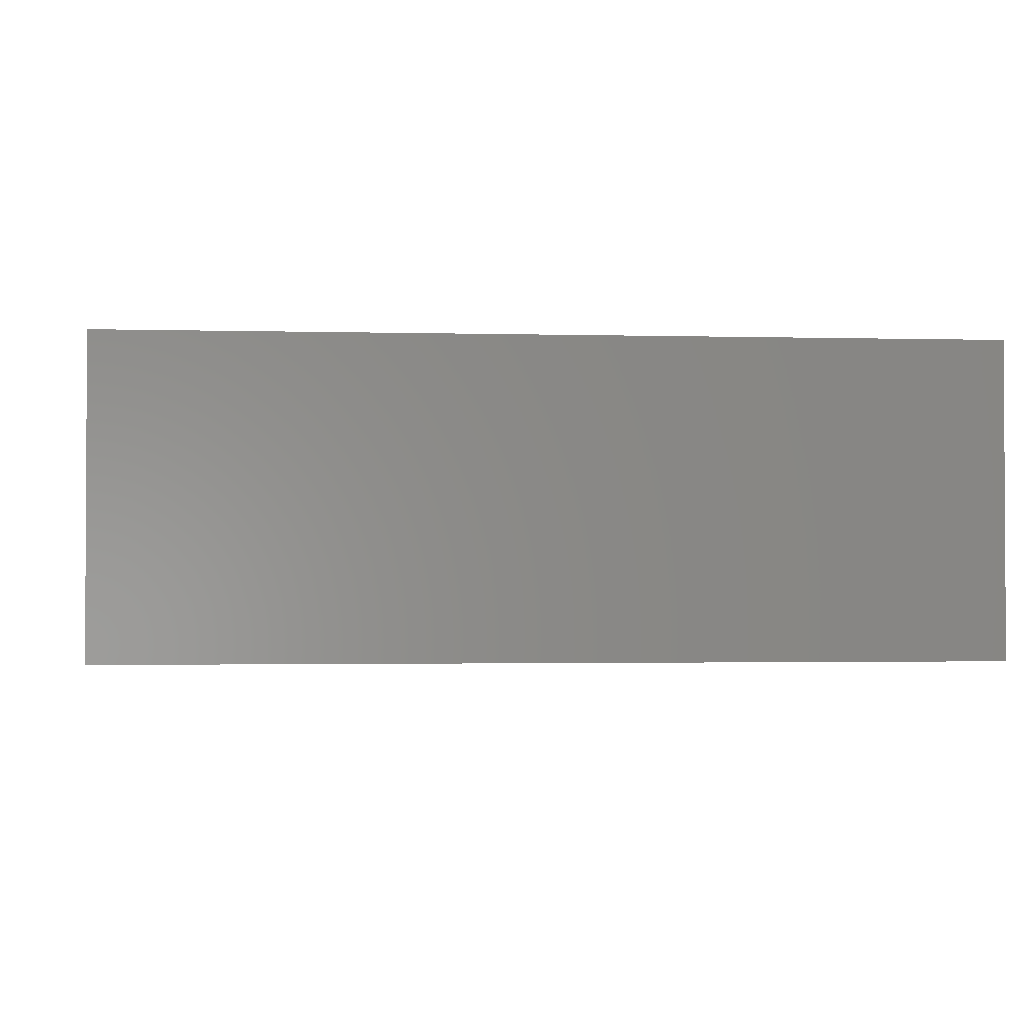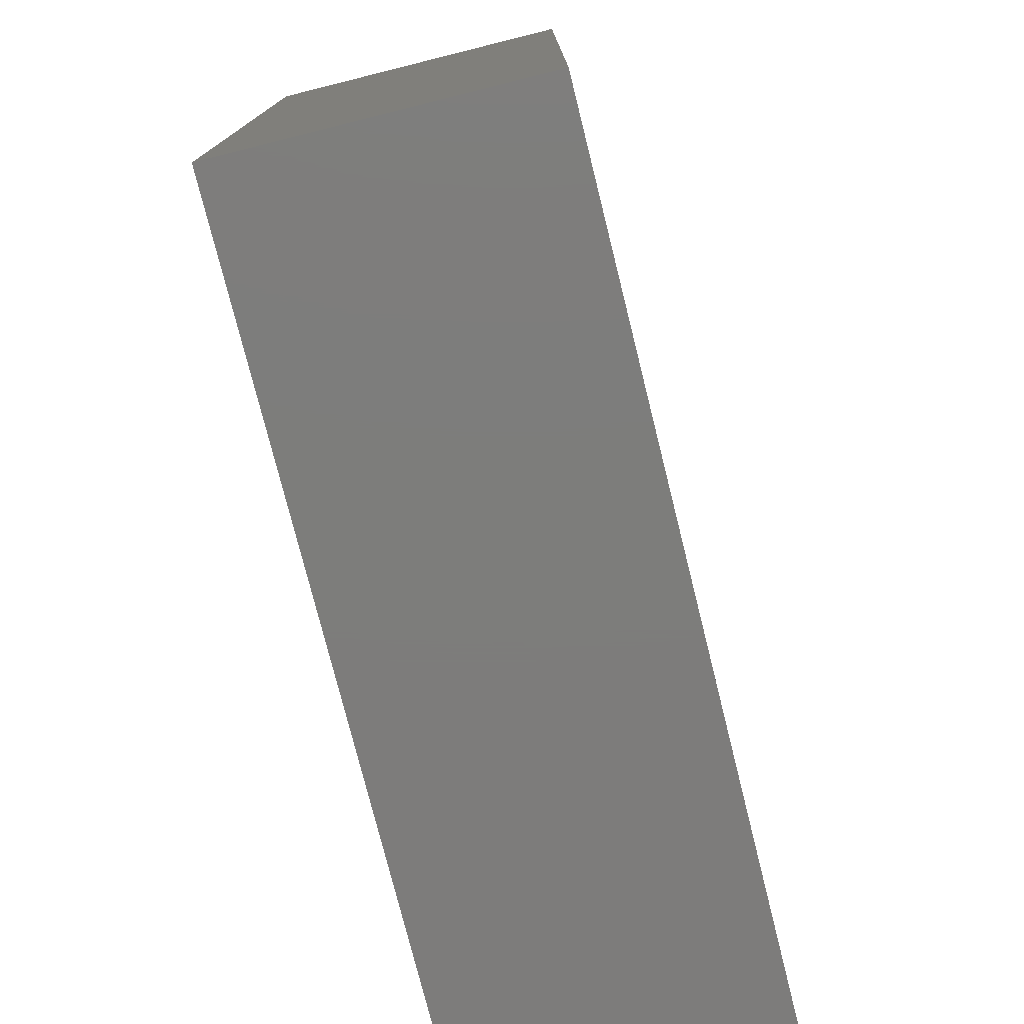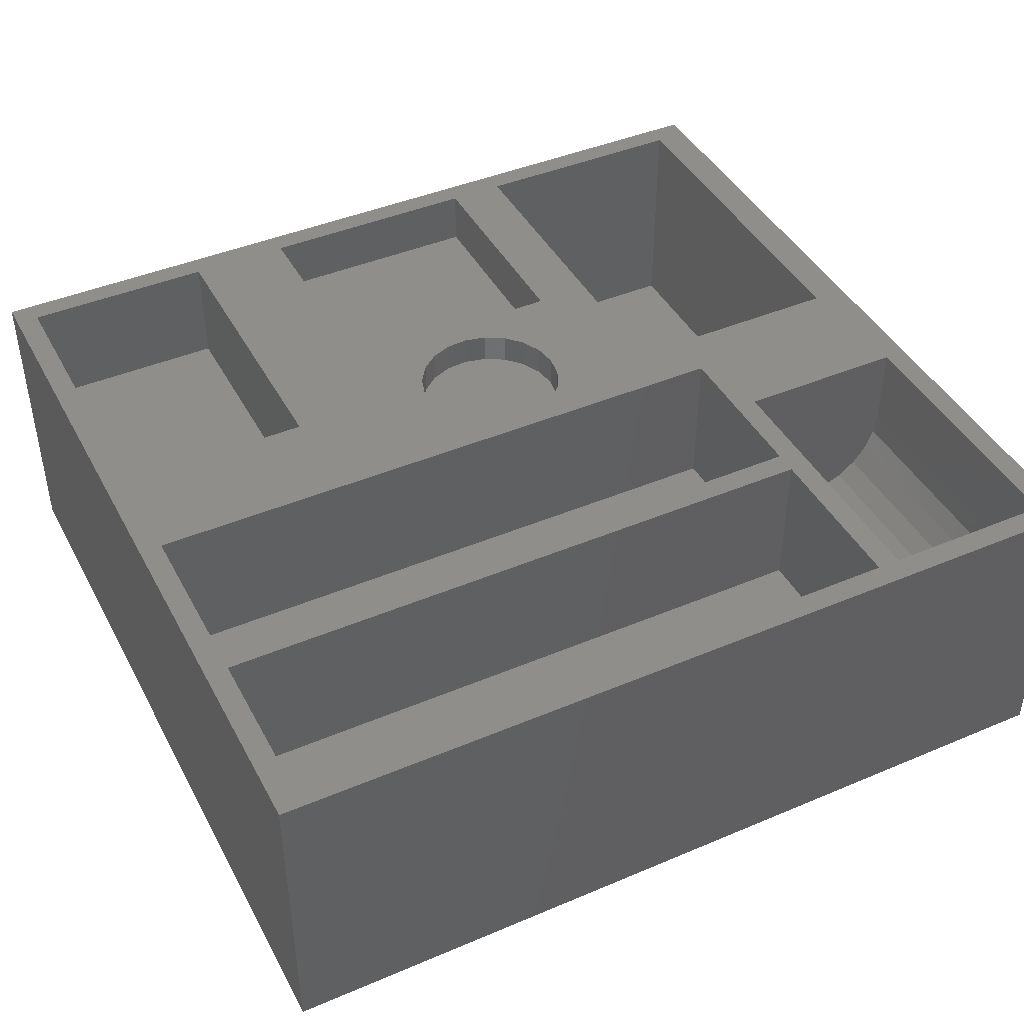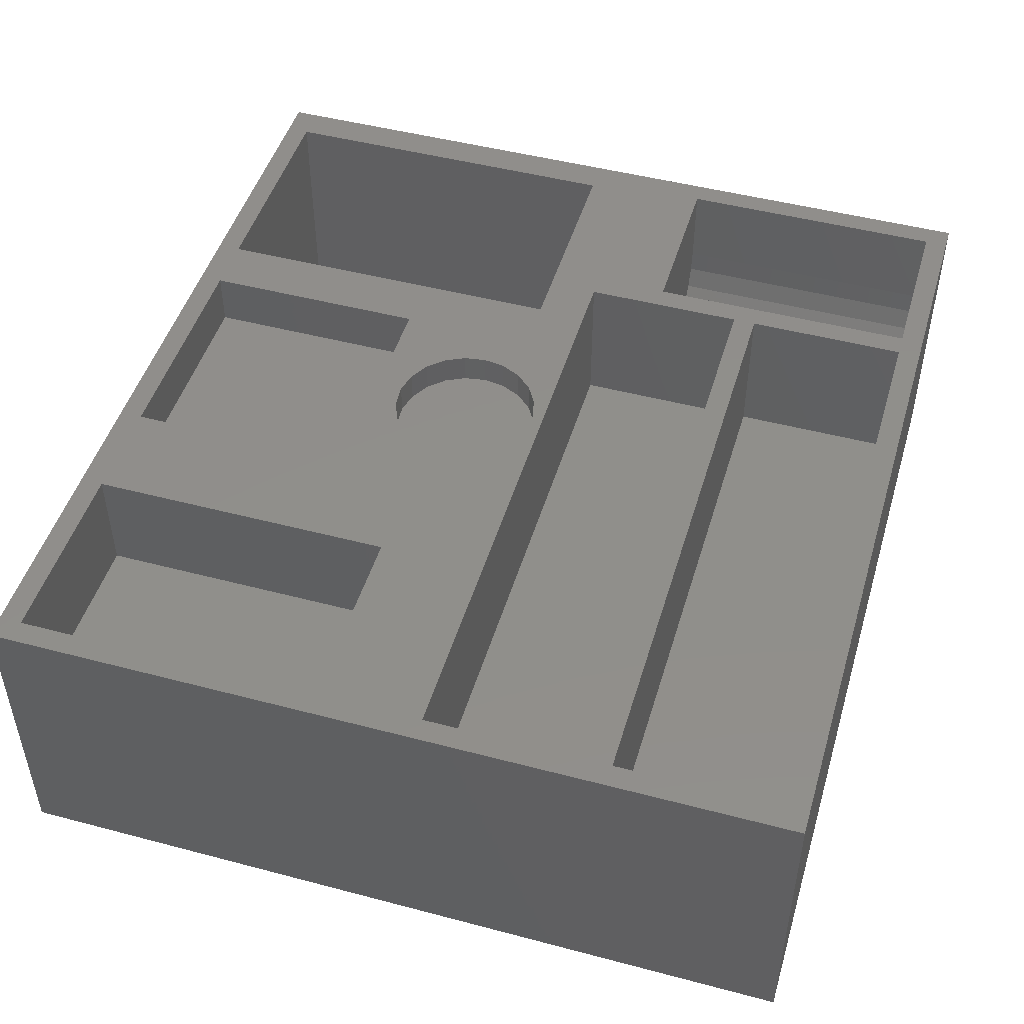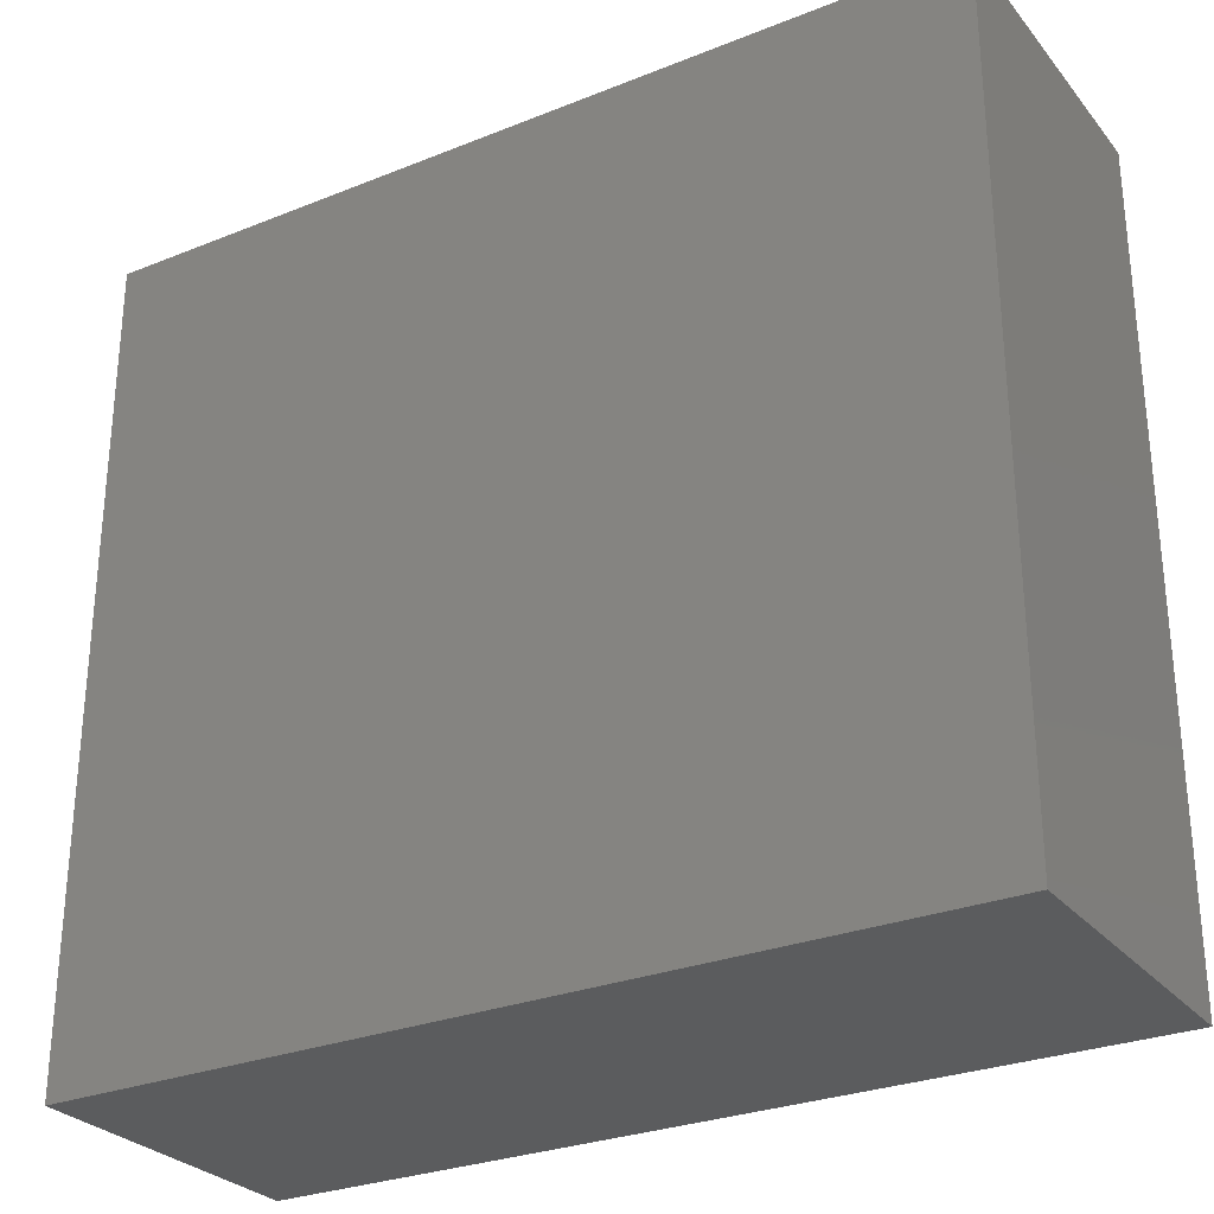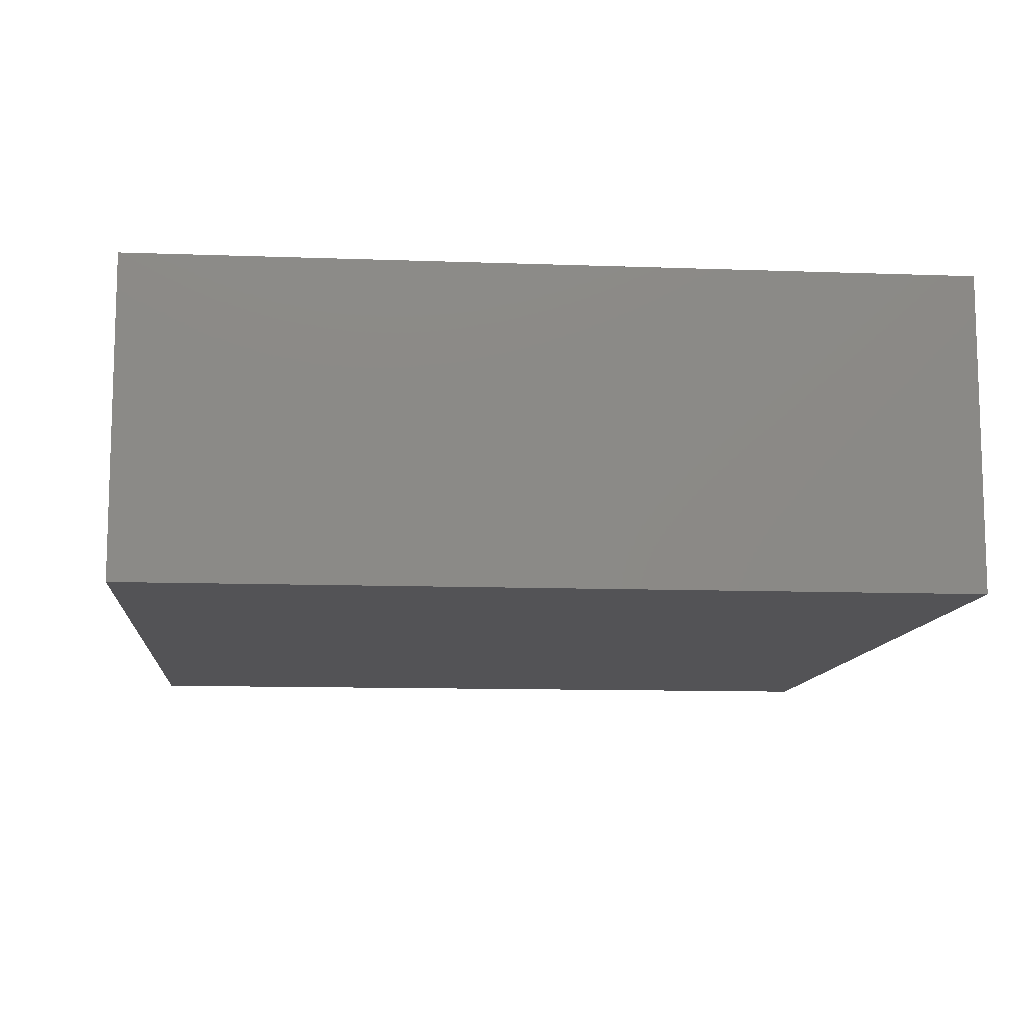
<metadata>
{"format":"stl","ext":"stl","renderer":"f3d","projection":"perspective","resolution":1024,"background":"white","views":[{"elev":-1.8,"azim":174.2,"up":"+Z"},{"elev":-76.4,"azim":-76.0,"up":"+Y"},{"elev":43.2,"azim":-26.6,"up":"+Z"},{"elev":48.0,"azim":-73.5,"up":"+Z"},{"elev":-28.4,"azim":-148.9,"up":"+Y"},{"elev":-10.9,"azim":84.8,"up":"+Z"}]}
</metadata>
<code>
# stl→obj: 120 verts, 236 faces
v 74 2 19.5
v 59 2 27
v 74 2 27
v 59 2 19.5
v 73.74 2 17.56
v 59.26 2 17.56
v 73 2 15.75
v 60 2 15.75
v 71.8 2 14.2
v 61.2 2 14.2
v 70.25 2 13
v 62.75 2 13
v 68.44 2 12.26
v 64.56 2 12.26
v 66.5 2 12
v 59 26 19.5
v 74 26 27
v 59 26 27
v 74 26 19.5
v 59.26 26 17.56
v 73.74 26 17.56
v 73 26 15.75
v 60 26 15.75
v 61.2 26 14.2
v 71.8 26 14.2
v 62.75 26 13
v 70.25 26 13
v 64.56 26 12.26
v 68.44 26 12.26
v 66.5 26 12
v 0 0 0
v 0 71 27
v 0 71 0
v 0 0 27
v 53 37 27
v 44.26 42.08 27
v 44.55 40.15 27
v 48 49 27
v 43.41 43.84 27
v 42.08 45.27 27
v 40.39 46.25 27
v 38.49 46.68 27
v 28 49 27
v 19 42 27
v 31.52 41.13 27
v 32.1 42.99 27
v 33.2 44.61 27
v 34.73 45.82 27
v 36.54 46.54 27
v 2 18.3 27
v 57 16.3 27
v 57 18.3 27
v 2 16.3 27
v 76 71 27
v 76 0 27
v 73 37 27
v 73 69 27
v 53 69 27
v 48 69 27
v 28 69 27
v 19 69 27
v 2 42 27
v 2 69 27
v 2 32.6 27
v 57 2 27
v 2 2 27
v 57 32.6 27
v 44.26 38.22 27
v 43.41 36.46 27
v 42.08 35.03 27
v 40.39 34.05 27
v 38.49 33.62 27
v 31.52 39.17 27
v 32.1 37.31 27
v 33.2 35.69 27
v 34.73 34.48 27
v 36.54 33.76 27
v 76 71 0
v 76 0 0
v 2 16.3 14
v 2 2 14
v 57 2 14
v 57 16.3 14
v 2 32.6 14
v 2 18.3 14
v 57 18.3 14
v 57 32.6 14
v 53 69 7
v 53 37 7
v 73 37 7
v 73 69 7
v 28 69 22
v 28 49 22
v 48 49 22
v 48 69 22
v 2 69 17
v 2 42 17
v 19 42 17
v 19 69 17
v 43.41 43.84 24.3
v 42.08 45.27 24.3
v 44.55 40.15 24.3
v 44.26 42.08 24.3
v 31.52 41.13 24.3
v 31.52 39.17 24.3
v 32.1 37.31 24.3
v 36.54 46.54 24.3
v 38.49 46.68 24.3
v 40.39 46.25 24.3
v 34.73 45.82 24.3
v 32.1 42.99 24.3
v 33.2 44.61 24.3
v 42.08 35.03 24.3
v 40.39 34.05 24.3
v 36.54 33.76 24.3
v 34.73 34.48 24.3
v 33.2 35.69 24.3
v 43.41 36.46 24.3
v 44.26 38.22 24.3
v 38.49 33.62 24.3
f 1 2 3
f 1 4 2
f 5 4 1
f 5 6 4
f 7 6 5
f 7 8 6
f 9 8 7
f 9 10 8
f 11 10 9
f 11 12 10
f 13 12 11
f 13 14 12
f 14 13 15
f 16 17 18
f 16 19 17
f 20 19 16
f 20 21 19
f 20 22 21
f 23 22 20
f 24 22 23
f 24 25 22
f 26 25 24
f 26 27 25
f 28 27 26
f 28 29 27
f 29 28 30
f 30 13 29
f 13 30 15
f 29 11 27
f 11 29 13
f 24 12 26
f 12 24 10
f 27 9 25
f 9 27 11
f 5 19 21
f 19 5 1
f 9 22 25
f 22 9 7
f 4 20 16
f 20 4 6
f 8 24 23
f 24 8 10
f 7 21 22
f 21 7 5
f 6 23 20
f 23 6 8
f 26 14 28
f 14 26 12
f 28 15 30
f 15 28 14
f 31 32 33
f 32 31 34
f 35 36 37
f 38 39 36
f 38 40 39
f 38 41 40
f 38 42 41
f 43 42 38
f 44 45 43
f 46 43 45
f 47 43 46
f 48 43 47
f 49 43 48
f 42 43 49
f 50 51 52
f 51 50 53
f 54 17 55
f 56 54 57
f 54 58 57
f 38 58 59
f 54 59 58
f 54 60 59
f 60 61 43
f 32 60 54
f 60 32 61
f 32 62 63
f 62 32 64
f 34 64 32
f 64 34 50
f 50 34 53
f 61 32 63
f 3 55 17
f 2 55 3
f 51 18 52
f 18 51 2
f 65 2 51
f 65 55 2
f 34 65 66
f 65 34 55
f 53 34 66
f 54 56 17
f 56 18 17
f 52 18 67
f 56 67 18
f 35 67 56
f 58 38 35
f 36 35 38
f 68 35 37
f 69 35 68
f 70 35 69
f 35 70 67
f 71 67 70
f 72 67 71
f 45 44 73
f 44 43 61
f 73 44 74
f 44 75 74
f 64 75 44
f 64 44 62
f 75 64 76
f 72 64 67
f 77 64 72
f 76 64 77
f 55 78 54
f 78 55 79
f 31 78 79
f 78 31 33
f 31 55 34
f 55 31 79
f 78 32 54
f 32 78 33
f 66 80 53
f 80 66 81
f 82 51 83
f 51 82 65
f 80 51 53
f 51 80 83
f 80 82 83
f 82 80 81
f 82 66 65
f 66 82 81
f 50 84 64
f 84 50 85
f 86 67 87
f 67 86 52
f 84 67 64
f 67 84 87
f 84 86 87
f 86 84 85
f 86 50 52
f 50 86 85
f 35 88 58
f 88 35 89
f 90 57 91
f 57 90 56
f 88 57 58
f 57 88 91
f 88 90 91
f 90 88 89
f 90 35 56
f 35 90 89
f 43 92 60
f 92 43 93
f 94 59 95
f 59 94 38
f 92 59 60
f 59 92 95
f 92 94 95
f 94 92 93
f 94 43 38
f 43 94 93
f 62 96 63
f 96 62 97
f 98 61 99
f 61 98 44
f 96 61 63
f 61 96 99
f 96 98 99
f 98 96 97
f 98 62 44
f 62 98 97
f 2 16 18
f 16 2 4
f 1 17 19
f 17 1 3
f 100 40 101
f 40 100 39
f 102 36 103
f 36 102 37
f 73 104 45
f 104 73 105
f 74 105 73
f 105 74 106
f 107 42 49
f 42 107 108
f 109 40 41
f 40 109 101
f 110 49 48
f 49 110 107
f 45 111 46
f 111 45 104
f 112 48 47
f 48 112 110
f 113 71 70
f 71 113 114
f 103 39 100
f 39 103 36
f 108 41 42
f 41 108 109
f 46 112 47
f 112 46 111
f 115 76 77
f 76 115 116
f 75 106 74
f 106 75 117
f 118 68 119
f 68 118 69
f 119 37 102
f 37 119 68
f 114 72 71
f 72 114 120
f 103 119 102
f 100 119 103
f 100 118 119
f 101 118 100
f 101 113 118
f 109 113 101
f 109 114 113
f 108 114 109
f 108 120 114
f 107 120 108
f 107 115 120
f 110 115 107
f 110 116 115
f 112 116 110
f 112 117 116
f 111 117 112
f 111 106 117
f 104 106 111
f 106 104 105
f 116 75 76
f 75 116 117
f 113 69 118
f 69 113 70
f 120 77 72
f 77 120 115

</code>
